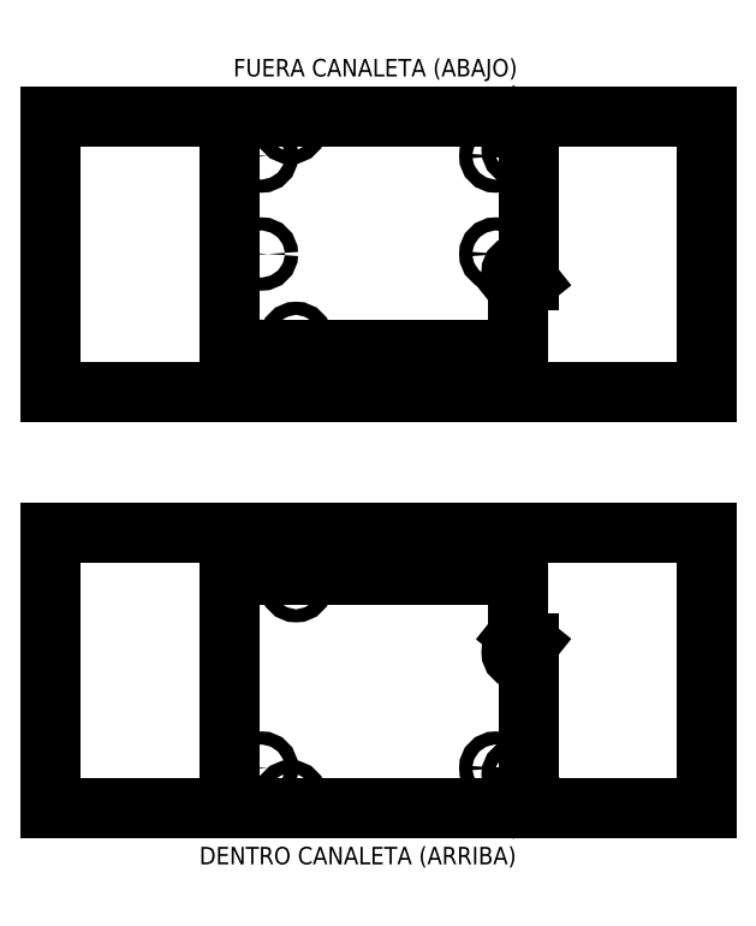
<metadata>
{"format":"dxf","ext":"dxf","renderer":"ezdxf+matplotlib","layout":"modelspace","background":"white","min_lineweight":24,"dpi":150}
</metadata>
<code>
0
SECTION
2
ENTITIES
0
CIRCLE
8
Holes
10
33.02
20
2.54
40
1.016
0
CIRCLE
8
Holes
10
35.56
20
2.54
40
1.016
0
CIRCLE
8
Holes
10
38.1
20
2.54
40
1.016
0
CIRCLE
8
Holes
10
40.64
20
2.54
40
1.016
0
CIRCLE
8
Holes
10
43.18
20
2.54
40
1.016
0
CIRCLE
8
Holes
10
45.72
20
2.54
40
1.016
0
CIRCLE
8
Holes
10
50.8
20
2.54
40
1.016
0
CIRCLE
8
Holes
10
53.34
20
2.54
40
1.016
0
CIRCLE
8
Holes
10
58.42
20
2.54
40
1.016
0
CIRCLE
8
Holes
10
60.96
20
2.54
40
1.016
0
CIRCLE
8
Holes
10
63.5
20
2.54
40
1.016
0
CIRCLE
8
Holes
10
55.88
20
2.54
40
1.016
0
CIRCLE
8
Holes
10
63.5
20
50.8
40
1.016
0
CIRCLE
8
Holes
10
60.96
20
50.8
40
1.016
0
CIRCLE
8
Holes
10
58.42
20
50.8
40
1.016
0
CIRCLE
8
Holes
10
55.88
20
50.8
40
1.016
0
CIRCLE
8
Holes
10
53.34
20
50.8
40
1.016
0
CIRCLE
8
Holes
10
50.8
20
50.8
40
1.016
0
CIRCLE
8
Holes
10
48.26
20
50.8
40
1.016
0
CIRCLE
8
Holes
10
45.72
20
50.8
40
1.016
0
CIRCLE
8
Holes
10
40.64
20
50.8
40
1.016
0
CIRCLE
8
Holes
10
38.1
20
50.8
40
1.016
0
CIRCLE
8
Holes
10
35.56
20
50.8
40
1.016
0
CIRCLE
8
Holes
10
33.02
20
50.8
40
1.016
0
CIRCLE
8
Holes
10
30.48
20
50.8
40
1.016
0
CIRCLE
8
Holes
10
27.94
20
50.8
40
1.016
0
CIRCLE
8
Holes
10
25.4
20
50.8
40
1.016
0
CIRCLE
8
Holes
10
22.86
20
50.8
40
1.016
0
LINE
8
Outline
10
66.04
20
2.54
11
68.58
21
4.572
0
LINE
8
Outline
10
68.58
20
37.59
11
66.04
21
39.62
0
LINE
8
Outline
10
66.04
20
39.62
11
66.04
21
53.34
0
LINE
8
Outline
10
68.58
20
4.572
11
68.58
21
37.59
0
LINE
8
Outline
10
66.04
20
-1.4e-15
11
66.04
21
2.54
0
LINE
8
Outline
10
1.1e-15
20
53.34
11
1.1e-15
21
-1.4e-15
0
LINE
8
Outline
10
66.04
20
53.34
11
-1.4e-15
21
53.34
0
LINE
8
Outline
10
1.1e-15
20
-1.4e-15
11
66.04
21
-1.4e-15
0
DIMENSION
8
Dimensions
2
*D1
10
81.28
20
4.572
30
0
11
79.41
21
2.286
31
0
70
   32
71
    5
3
Standard
53
0
210
0
220
0
230
1
13
66.04
23
-1.4e-15
33
0
14
68.58
24
4.572
34
0
50
90
0
DIMENSION
8
Dimensions
2
*D2
10
86.36
20
7.62
30
0
11
84.49
21
3.81
31
0
70
   32
71
    5
3
Standard
53
0
210
0
220
0
230
1
13
66.04
23
-1.4e-15
33
0
14
66.04
24
7.62
34
0
50
90
0
DIMENSION
8
Dimensions
2
*D3
10
91.44
20
35.56
30
0
11
89.57
21
17.78
31
0
70
   32
71
    5
3
Standard
53
0
210
0
220
0
230
1
13
66.04
23
-1.4e-15
33
0
14
66.04
24
35.56
34
0
50
90
0
DIMENSION
8
Dimensions
2
*D4
10
96.52
20
37.59
30
0
11
94.65
21
18.8
31
0
70
   32
71
    5
3
Standard
53
0
210
0
220
0
230
1
13
66.04
23
-1.4e-15
33
0
14
68.58
24
37.59
34
0
50
90
0
DIMENSION
8
Dimensions
2
*D5
10
101.6
20
39.62
30
0
11
99.72
21
19.81
31
0
70
   32
71
    5
3
Standard
53
0
210
0
220
0
230
1
13
66.04
23
-1.4e-15
33
0
14
66.04
24
39.62
34
0
50
90
0
DIMENSION
8
Dimensions
2
*D6
10
106.7
20
50.8
30
0
11
104.8
21
25.4
31
0
70
   32
71
    5
3
Standard
53
0
210
0
220
0
230
1
13
66.04
23
-1.4e-15
33
0
14
15.24
24
50.8
34
0
50
90
0
DIMENSION
8
Dimensions
2
*D7
10
73.66
20
35.56
30
0
11
71.79
21
21.59
31
0
70
   32
71
    5
3
Standard
53
0
210
0
220
0
230
1
13
66.04
23
7.62
33
0
14
66.04
24
35.56
34
0
50
90
0
DIMENSION
8
Dimensions
2
*D8
10
-5.08
20
2.54
30
0
11
-6.955
21
1.27
31
0
70
   32
71
    5
3
Standard
53
0
210
0
220
0
230
1
13
1.1e-15
23
-1.4e-15
33
0
14
63.5
24
2.54
34
0
50
90
0
DIMENSION
8
Dimensions
2
*D9
10
-10.16
20
53.34
30
0
11
-12.03
21
26.67
31
0
70
   32
71
    5
3
Standard
53
0
210
0
220
0
230
1
13
1.1e-15
23
-1.4e-15
33
0
14
1.1e-15
24
53.34
34
0
50
90
0
DIMENSION
8
Dimensions
2
*D10
10
13.97
20
58.42
30
0
11
6.985
21
60.29
31
0
70
   32
71
    5
3
Standard
53
0
210
0
220
0
230
1
13
1.1e-15
23
53.34
33
0
14
13.97
24
2.54
34
0
0
DIMENSION
8
Dimensions
2
*D11
10
15.24
20
63.5
30
0
11
7.62
21
65.38
31
0
70
   32
71
    5
3
Standard
53
0
210
0
220
0
230
1
13
1.1e-15
23
53.34
33
0
14
15.24
24
50.8
34
0
0
DIMENSION
8
Dimensions
2
*D12
10
22.86
20
68.58
30
0
11
11.43
21
70.45
31
0
70
   32
71
    5
3
Standard
53
0
210
0
220
0
230
1
13
1.1e-15
23
53.34
33
0
14
22.86
24
50.8
34
0
0
DIMENSION
8
Dimensions
2
*D13
10
25.4
20
60.64
30
0
11
24.13
21
62.52
31
0
70
   32
71
    5
3
Standard
53
0
210
0
220
0
230
1
13
22.86
23
50.8
33
0
14
25.4
24
50.8
34
0
0
DIMENSION
8
Dimensions
2
*D14
10
45.72
20
73.66
30
0
11
22.86
21
75.53
31
0
70
   32
71
    5
3
Standard
53
0
210
0
220
0
230
1
13
1.1e-15
23
53.34
33
0
14
45.72
24
50.8
34
0
0
DIMENSION
8
Dimensions
2
*D15
10
33.02
20
-5.08
30
0
11
16.51
21
-3.205
31
0
70
   32
71
    5
3
Standard
53
0
210
0
220
0
230
1
13
1.1e-15
23
-1.4e-15
33
0
14
33.02
24
2.54
34
0
0
DIMENSION
8
Dimensions
2
*D16
10
50.8
20
-10.16
30
0
11
25.4
21
-8.285
31
0
70
   32
71
    5
3
Standard
53
0
210
0
220
0
230
1
13
1.1e-15
23
-1.4e-15
33
0
14
50.8
24
2.54
34
0
0
DIMENSION
8
Dimensions
2
*D17
10
32.24
20
1.887
30
0
11
31.81
21
3.976
31
0
70
   35
1
<>×28
71
    5
72
    0
3
Standard
53
0
210
0
220
0
230
1
15
33.8
25
3.193
35
0
40
0
0
CIRCLE
8
Holes
10
13.97
20
2.54
40
1.587
0
CIRCLE
8
Holes
10
15.24
20
50.8
40
1.587
0
CIRCLE
8
Holes
10
66.04
20
35.56
40
1.587
0
CIRCLE
8
Holes
10
66.04
20
7.62
40
1.587
0
DIMENSION
8
Dimensions
2
*D18
10
12.7
20
1.584
30
0
11
12.84
21
4.037
31
0
70
   35
71
    5
72
    0
3
Standard
53
0
210
0
220
0
230
1
15
15.24
25
3.496
35
0
40
0
0
DIMENSION
8
Dimensions
2
*D19
10
66.04
20
-16
30
0
11
33.02
21
-14.12
31
0
70
   32
71
    5
3
Standard
53
0
210
0
220
0
230
1
13
1.1e-15
23
-1.4e-15
33
0
14
66.04
24
7.62
34
0
0
LINE
8
auxiliar
10
34.13
20
53.34
11
34.13
21
-9.759e-15
0
LINE
8
auxiliar
10
34.13
20
-1.4e-15
11
44.13
21
-1.4e-15
0
LINE
8
auxiliar
10
34.13
20
-9.759e-15
11
44.13
21
-9.759e-15
0
LINE
8
auxiliar
10
34.13
20
-9.759e-15
11
109.1
21
-9.759e-15
0
LINE
8
auxiliar
10
34.13
20
-9.759e-15
11
-40.87
21
-9.759e-15
0
LINE
8
auxiliar
10
1.1e-15
20
53.34
11
1.1e-15
21
-1.4e-15
0
LINE
8
auxiliar
10
-40.87
20
-9.759e-15
11
-40.87
21
60
0
LINE
8
auxiliar
10
109.1
20
60
11
-40.87
21
60
0
LINE
8
auxiliar
10
-40.87
20
60
11
114.5
21
60
0
LINE
8
auxiliar
10
109.1
20
-9.759e-15
11
109.1
21
60
0
LINE
8
canaleta
10
-40.87
20
-9.759e-15
11
109.1
21
-9.759e-15
0
LINE
8
auxiliar
10
34.13
20
-9.759e-15
11
34.13
21
60
0
CIRCLE
8
canaleta
10
15.24
20
50.8
40
1.5
0
CIRCLE
8
canaleta
10
13.97
20
2.54
40
1.5
0
CIRCLE
8
canaleta
10
66.04
20
35.56
40
1.5
0
CIRCLE
8
canaleta
10
66.04
20
7.62
40
1.5
0
LINE
8
auxiliar
10
34.13
20
30
11
-40.87
21
30
0
LINE
8
auxiliar
10
-40.87
20
30
11
109.1
21
30
0
LINE
8
auxiliar
10
60.93
20
-1.632e-14
11
60.93
21
60
0
LINE
8
auxiliar
10
7.33
20
-6.477e-15
11
7.33
21
60
0
LINE
8
auxiliar
10
-40.87
20
7.1
11
109.1
21
7.1
0
LINE
8
auxiliar
10
-40.87
20
52.9
11
109.1
21
52.9
0
CIRCLE
8
auxiliar
10
7.33
20
52.9
40
1.5
0
CIRCLE
8
auxiliar
10
7.33
20
7.1
40
1.5
0
CIRCLE
8
auxiliar
10
60.93
20
7.1
40
1.5
0
CIRCLE
8
auxiliar
10
60.93
20
52.9
40
1.5
0
LINE
8
canaleta
10
109.1
20
63
11
-40.87
21
63
0
LINE
8
canaleta
10
-40.87
20
63
11
-40.87
21
-9.759e-15
0
LINE
8
canaleta
10
109.1
20
-9.759e-15
11
109.1
21
63
0
CIRCLE
8
canaleta
10
60.93
20
54.9
40
1.5
0
CIRCLE
8
canaleta
10
60.93
20
9.1
40
1.5
0
CIRCLE
8
canaleta
10
7.33
20
9.1
40
1.5
0
CIRCLE
8
canaleta
10
7.33
20
54.9
40
1.5
0
MTEXT
8
canaleta
10
-6.887
20
-8.912
30
0
40
4
41
77.56
71
    1
72
    1
1
DENTRO CANALETA (ARRIBA)
7
standard
210
0
220
0
230
1
50
0
73
    2
44
1
0
LINE
8
Outline
10
66.04
20
155.6
11
68.58
21
153.6
0
LINE
8
Outline
10
68.58
20
120.6
11
66.04
21
118.5
0
LINE
8
Outline
10
66.04
20
118.5
11
66.04
21
104.8
0
LINE
8
Outline
10
68.58
20
153.6
11
68.58
21
120.6
0
LINE
8
Outline
10
66.04
20
158.2
11
66.04
21
155.6
0
LINE
8
Outline
10
-1.1e-15
20
104.8
11
-1.1e-15
21
158.2
0
LINE
8
Outline
10
66.04
20
104.8
11
-2.702e-14
21
104.8
0
LINE
8
Outline
10
-1.1e-15
20
158.2
11
66.04
21
158.2
0
LINE
8
canaleta
10
-40.87
20
158.2
11
109.1
21
158.2
0
CIRCLE
8
canaleta
10
15.24
20
107.4
40
1.5
0
CIRCLE
8
canaleta
10
13.97
20
155.6
40
1.5
0
CIRCLE
8
canaleta
10
66.04
20
122.6
40
1.5
0
CIRCLE
8
canaleta
10
66.04
20
150.5
40
1.5
0
LINE
8
canaleta
10
109.1
20
95.15
11
-40.87
21
95.15
0
LINE
8
canaleta
10
-40.87
20
95.15
11
-40.87
21
158.2
0
LINE
8
canaleta
10
109.1
20
158.2
11
109.1
21
95.15
0
CIRCLE
8
canaleta
10
60.93
20
103.3
40
1.5
0
CIRCLE
8
canaleta
10
60.93
20
149.1
40
1.5
0
CIRCLE
8
canaleta
10
7.33
20
149.1
40
1.5
0
CIRCLE
8
canaleta
10
7.33
20
103.3
40
1.5
0
MTEXT
8
canaleta
10
33.39
20
166.1
30
0
40
4
41
71.78
71
    8
72
    1
1
FUERA CANALETA (ABAJO)
7
standard
210
0
220
0
230
1
50
0
73
    2
44
1
0
LINE
8
auxiliar
10
-40.87
20
126.7
11
109.1
21
126.7
0
CIRCLE
8
canaleta
10
7.33
20
126.7
40
1.5
0
CIRCLE
8
canaleta
10
60.93
20
126.7
40
1.5
0
MTEXT
8
canaleta
10
34.13
20
95.15
30
0
40
4
41
19.11
71
    8
72
    1
1
Android
7
standard
210
0
220
0
230
1
50
0
73
    2
44
1
0
ENDSEC
0
EOF

</code>
